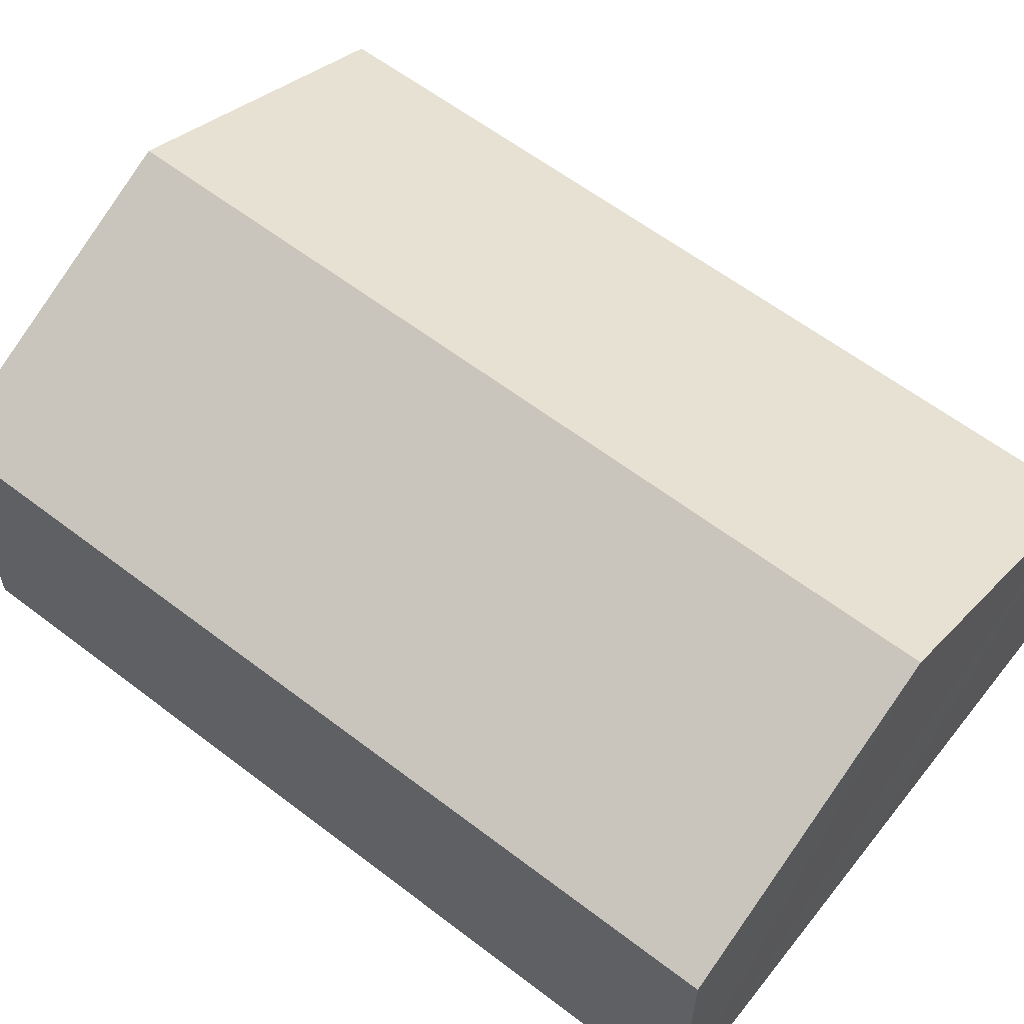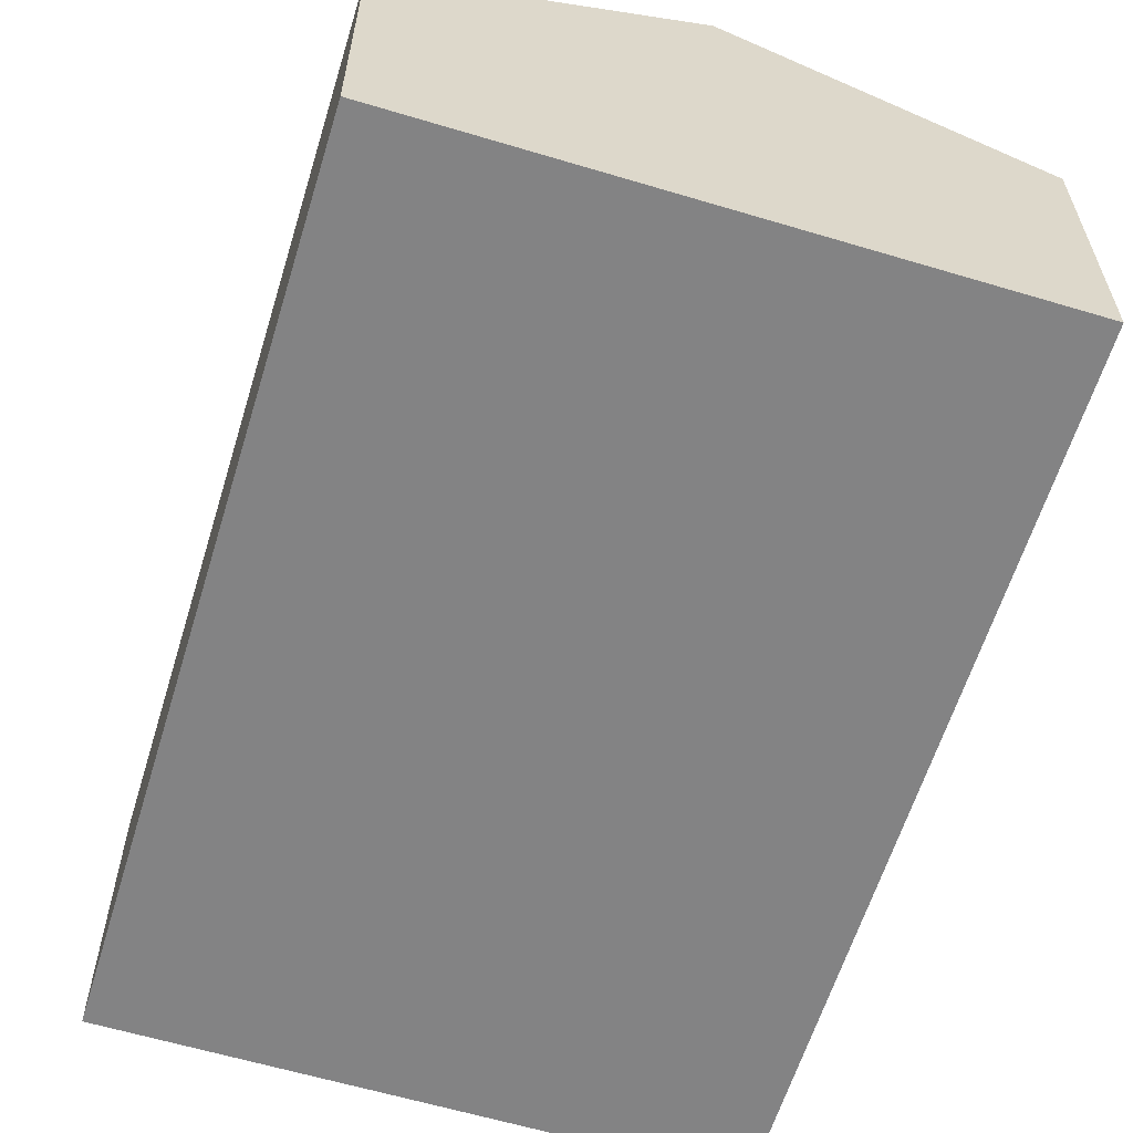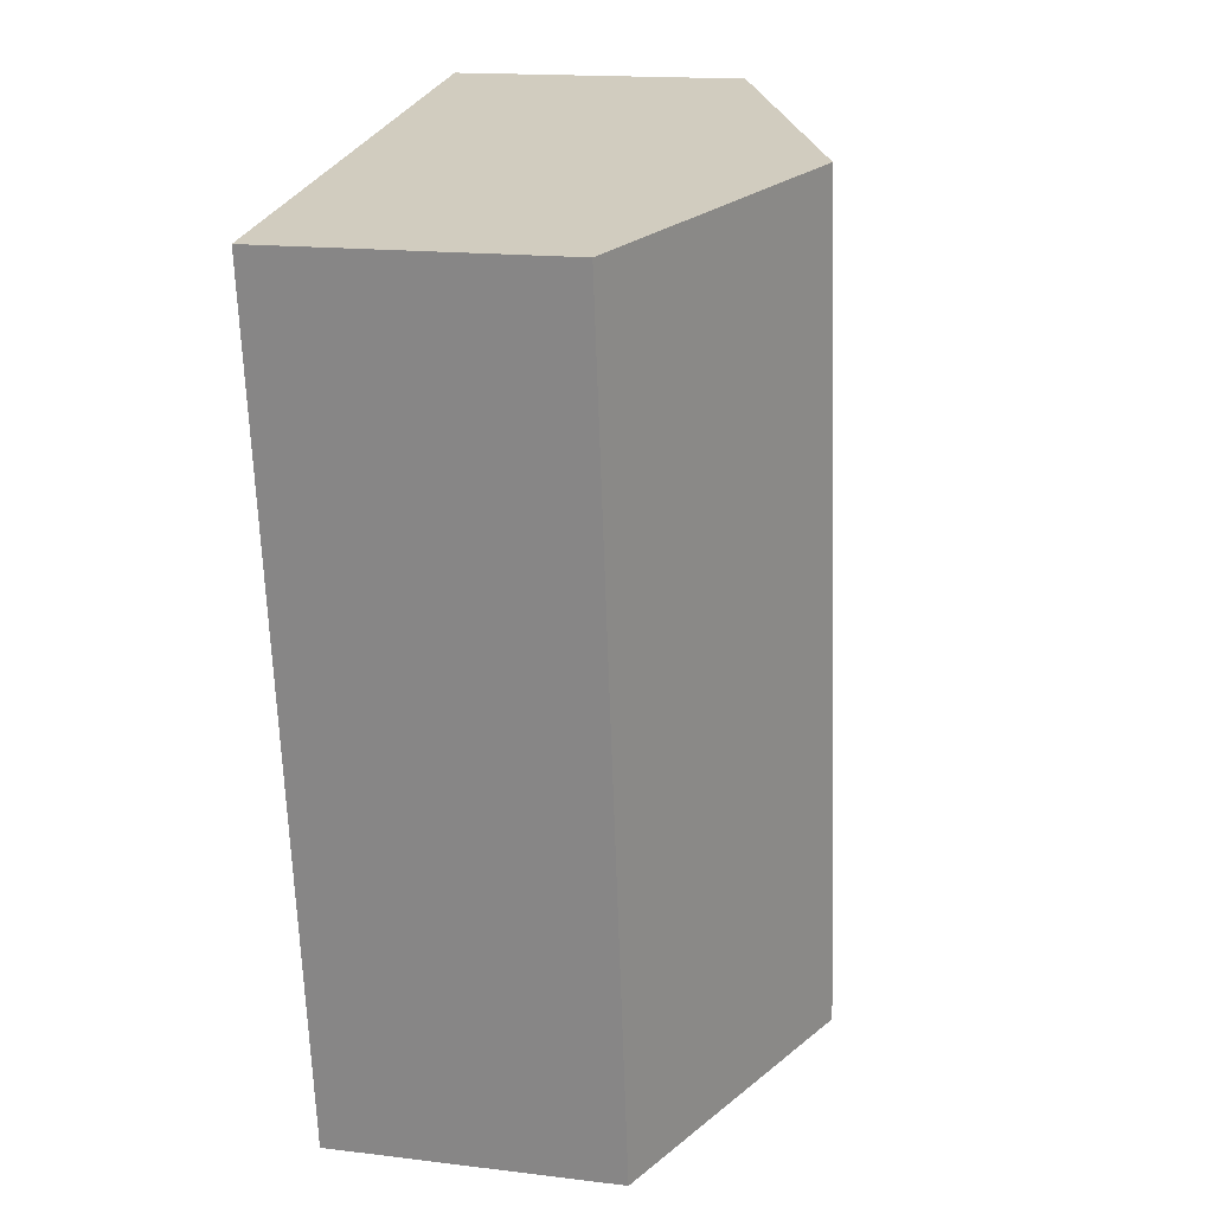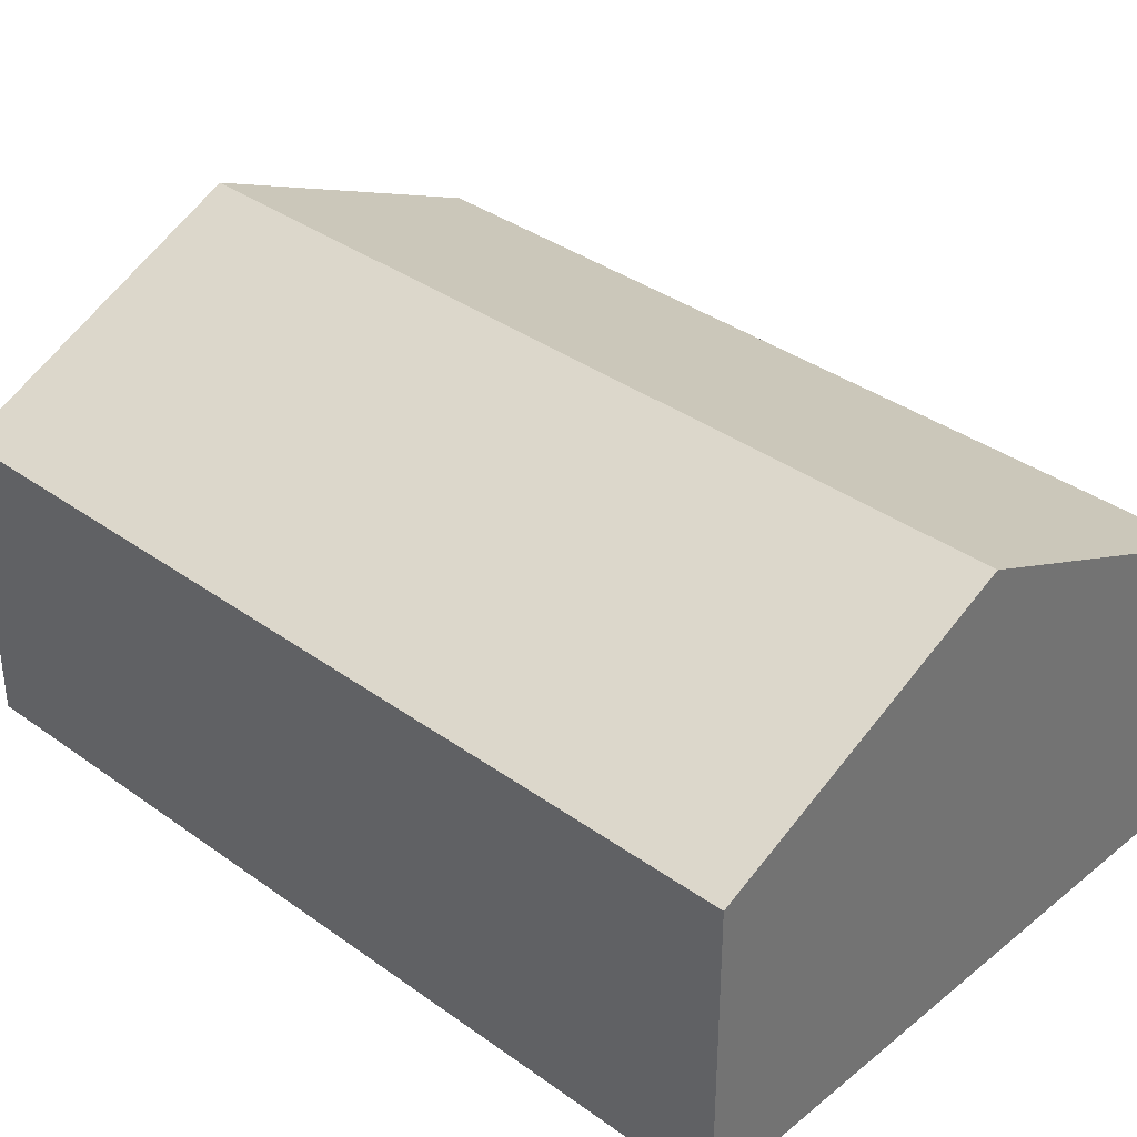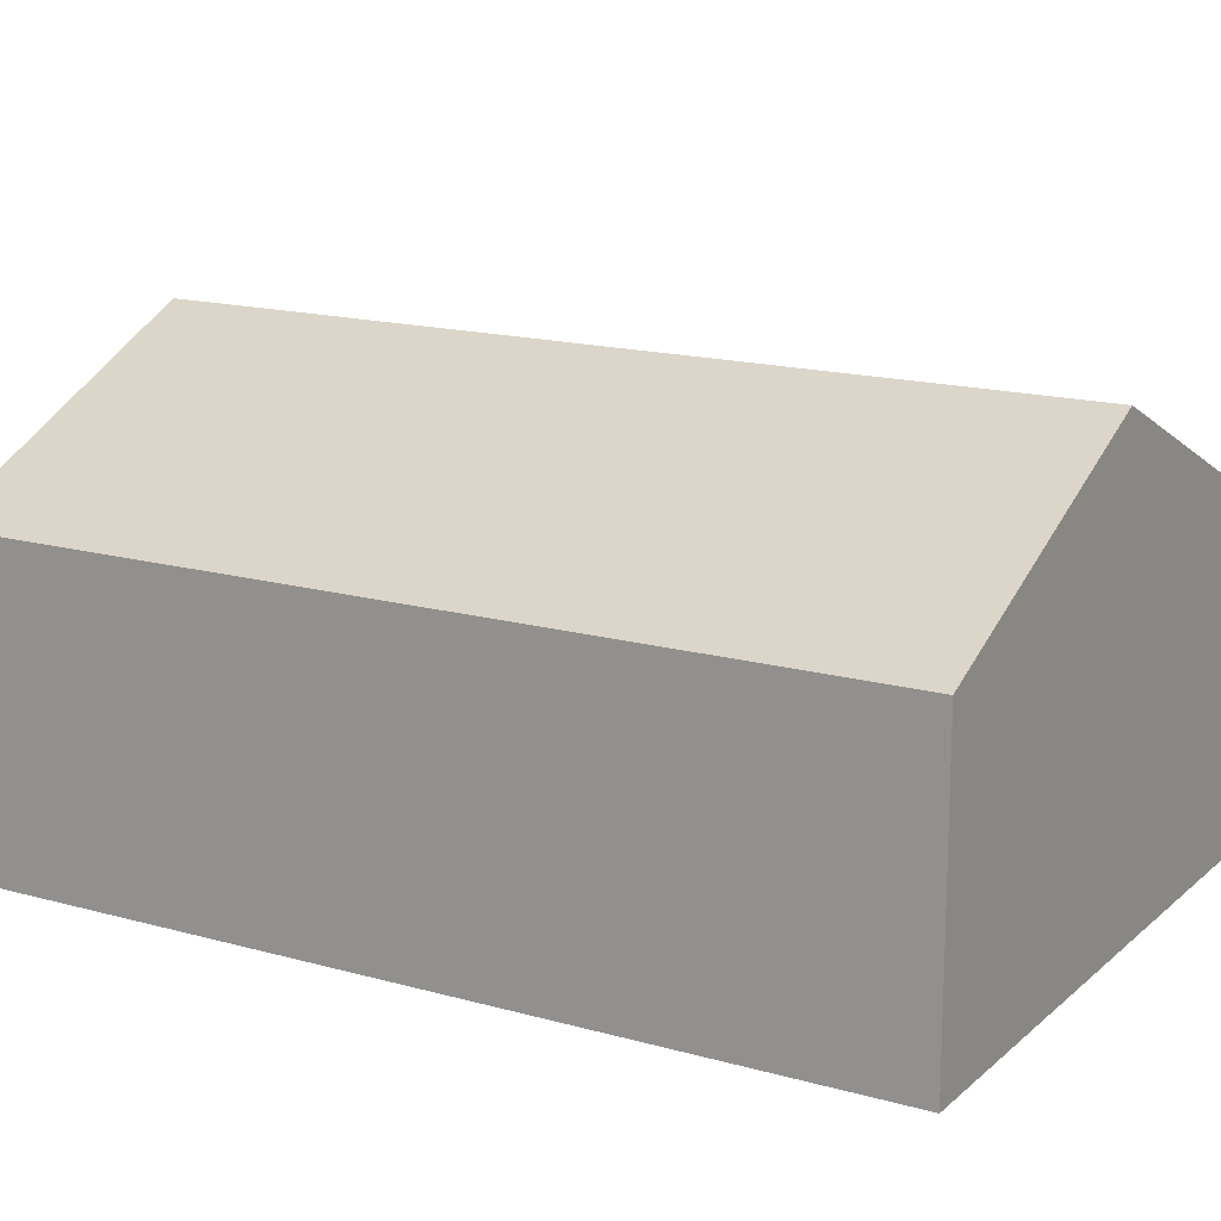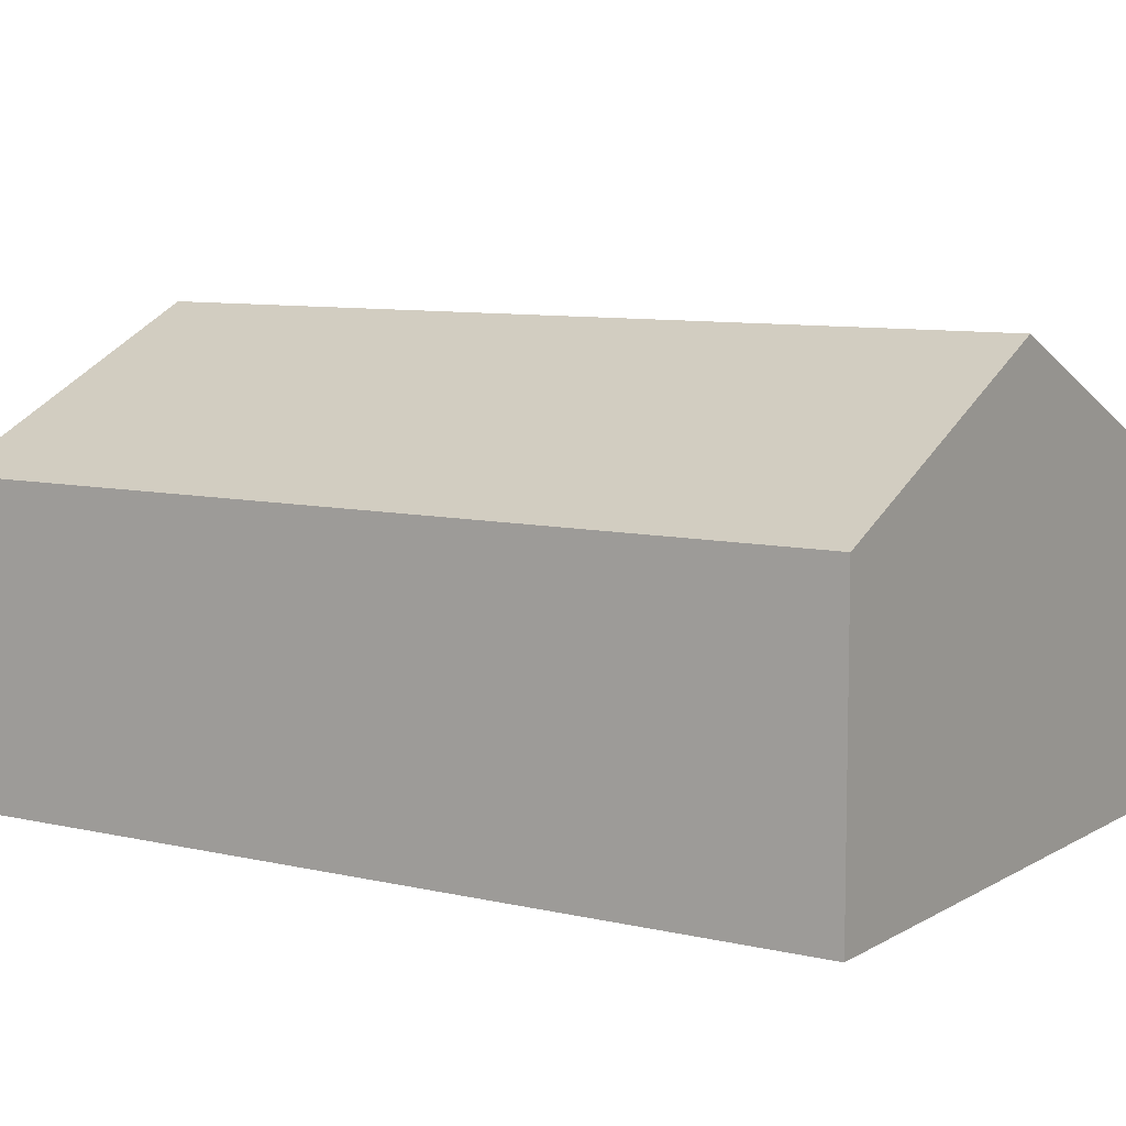
<metadata>
{"format":"obj","ext":"obj","renderer":"f3d","projection":"perspective","resolution":1024,"background":"white","views":[{"elev":60.3,"azim":136.4,"up":"+Y"},{"elev":-61.1,"azim":-8.7,"up":"+Y"},{"elev":16.2,"azim":104.1,"up":"+Z"},{"elev":36.1,"azim":-38.4,"up":"+Y"},{"elev":15.9,"azim":-51.3,"up":"+Y"},{"elev":8.4,"azim":131.2,"up":"+Y"}]}
</metadata>
<code>
v  4.828 2.387 -0.705
v  3.427 3.484 6.588
v  5.841 2.387 6.236
v  2.414 3.484 -0.353
v  0 2.387 1.462e-16
v  1.013 2.387 6.941
v  1.013 -4.25e-16 6.941
v  3.427 -4.034e-16 6.588
v  5.841 -3.818e-16 6.236
v  4.828 4.317e-17 -0.705
v  2.414 2.162e-17 -0.353
v  0 0 0
g defaultobject
f 1 2 3
f 2 1 4
f 5 2 4
f 2 5 6
f 7 2 6
f 2 7 3
f 3 7 8
f 3 8 9
f 9 1 3
f 1 9 10
f 10 4 1
f 4 10 5
f 5 10 11
f 5 11 12
f 12 6 5
f 6 12 7
f 8 10 9
f 10 8 7
f 10 7 12
f 10 12 11

</code>
